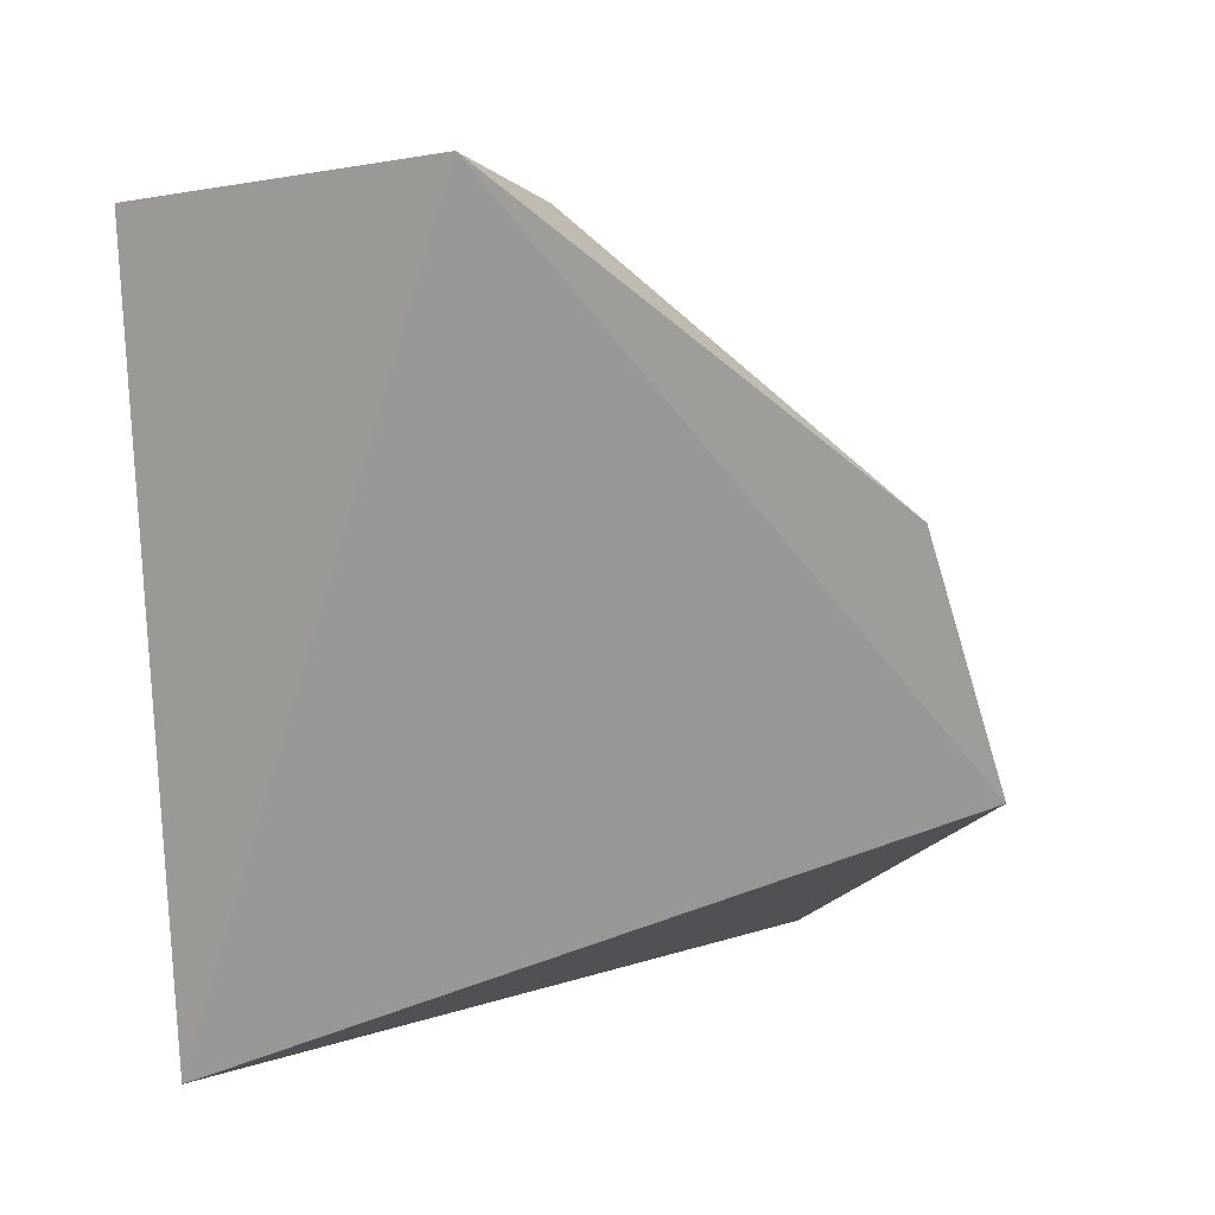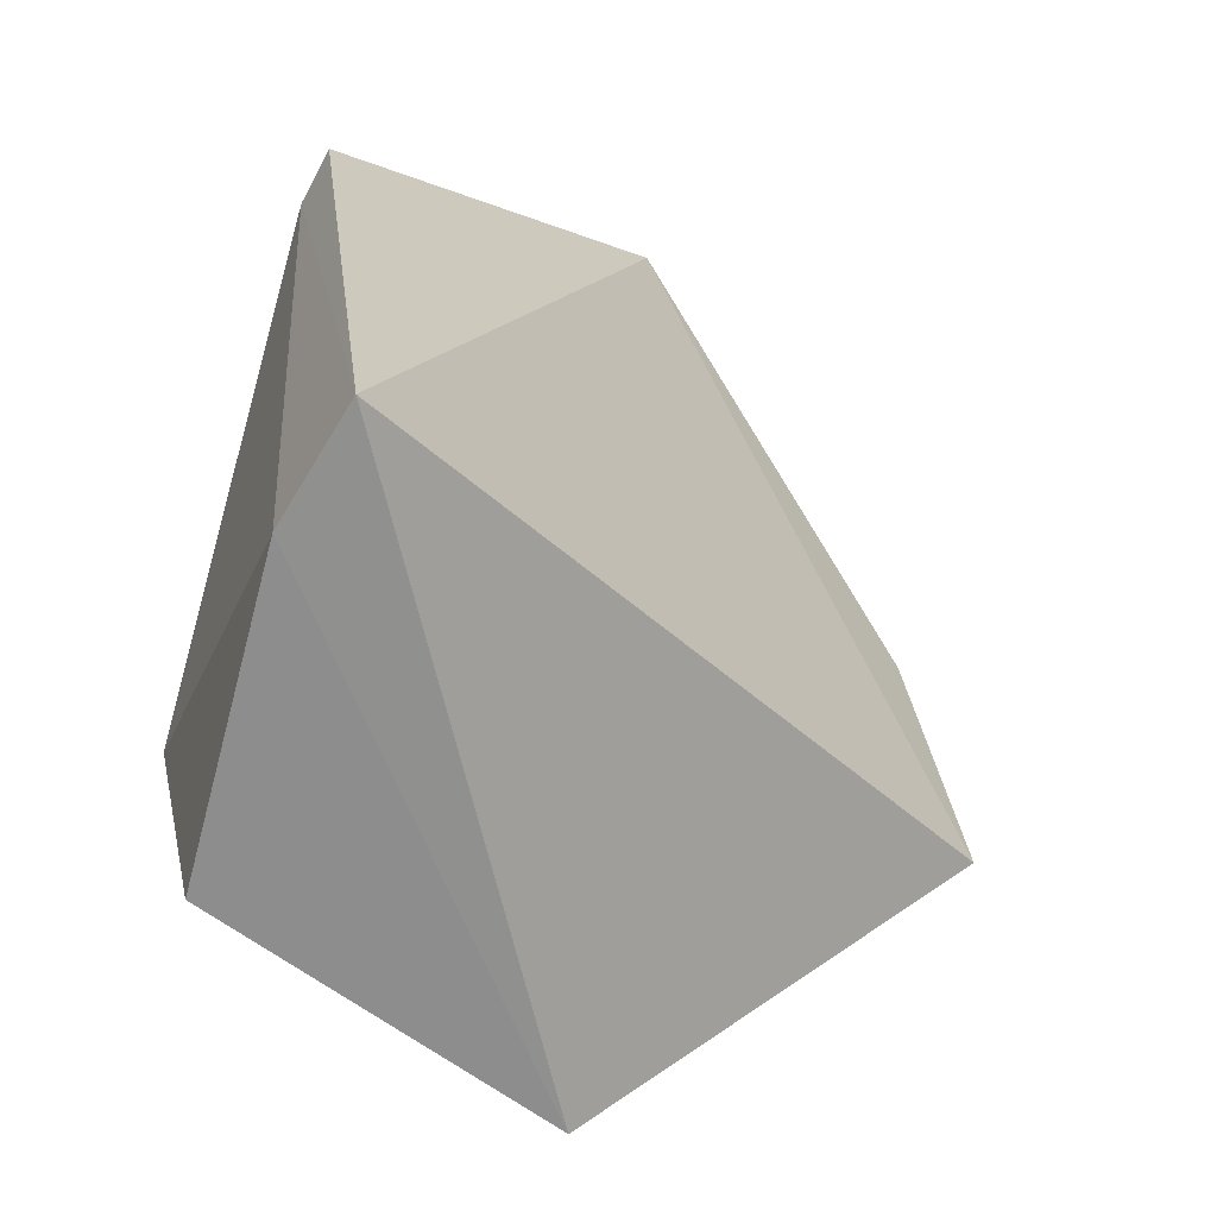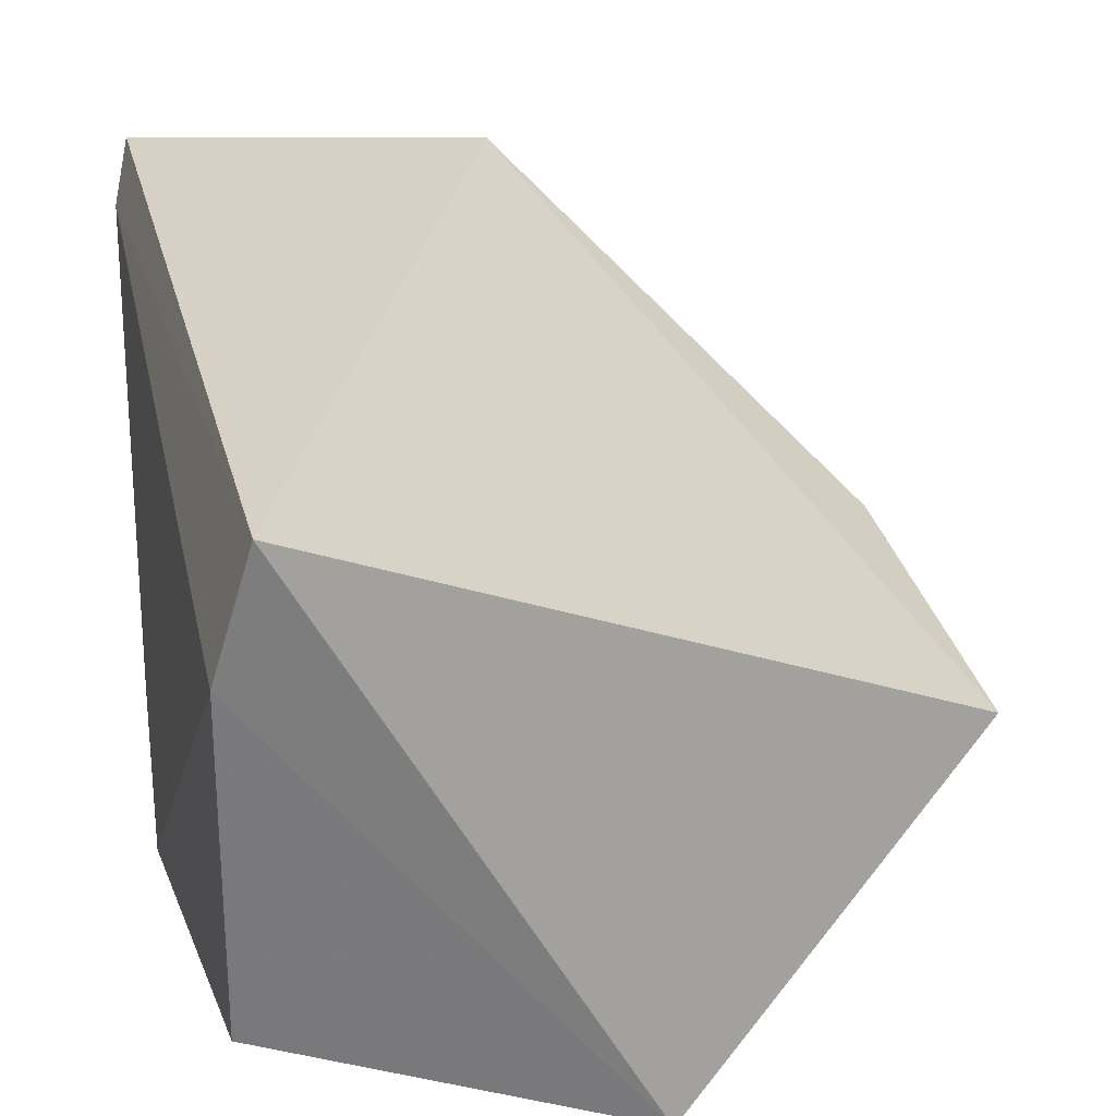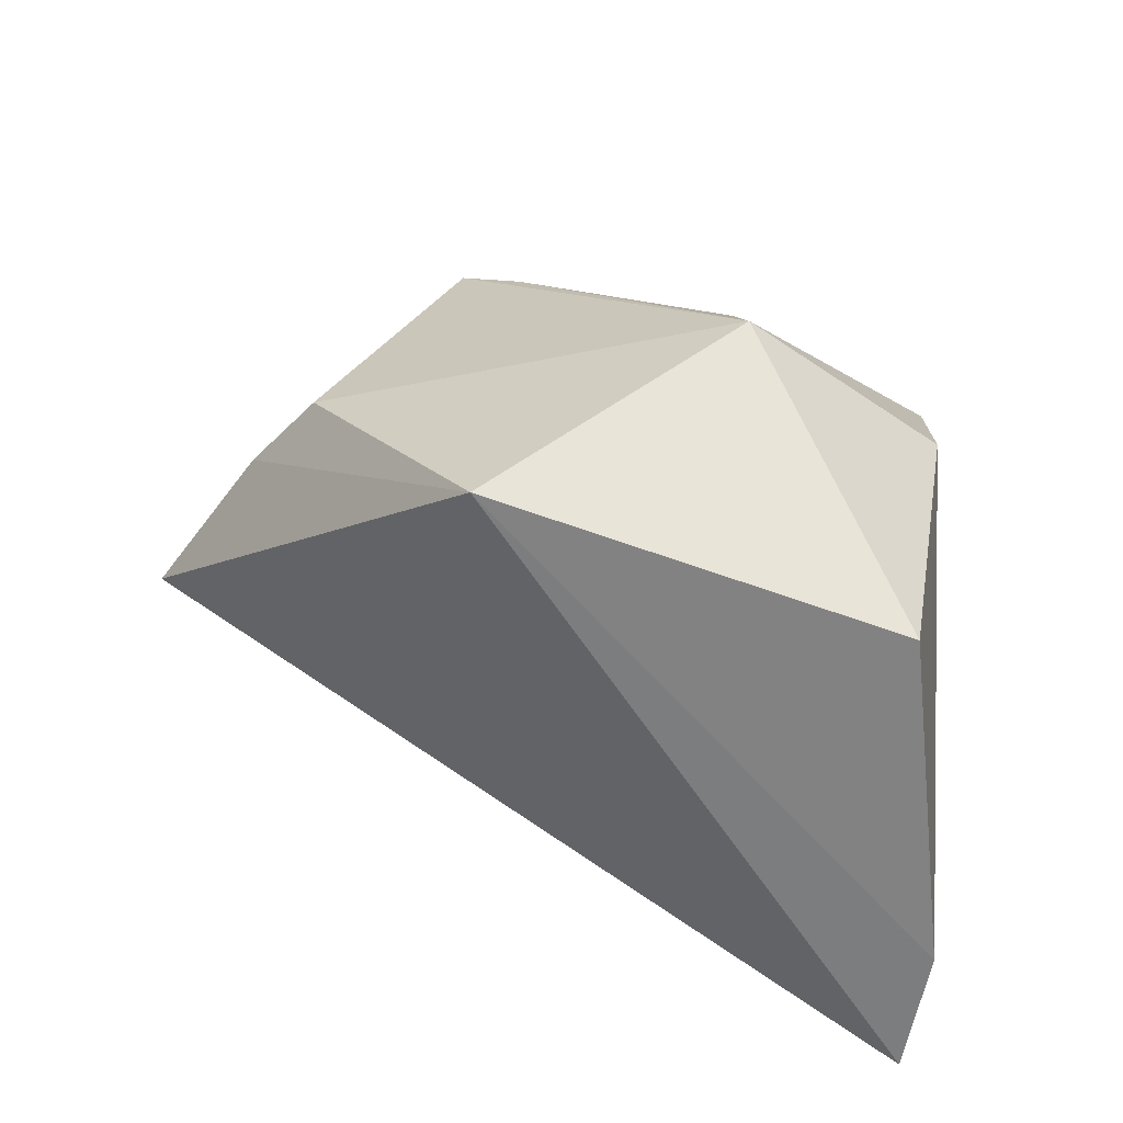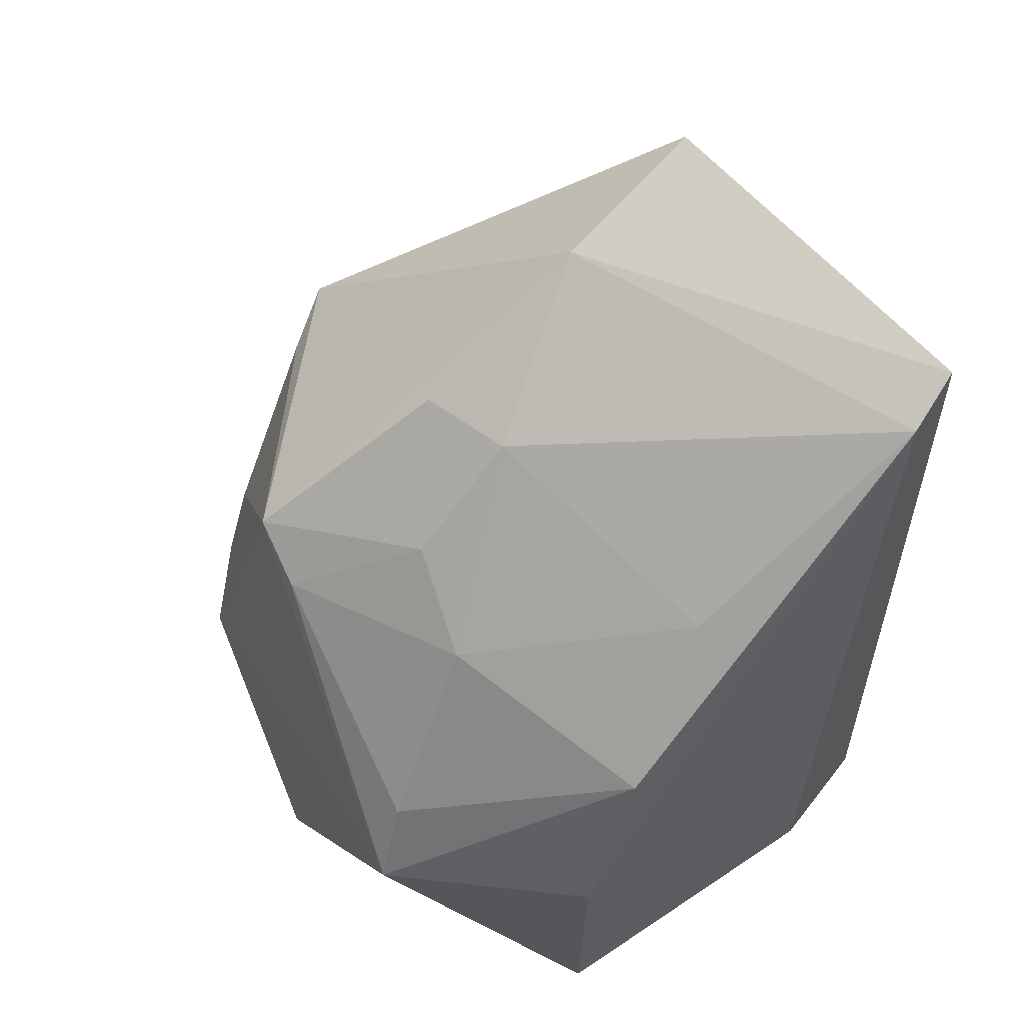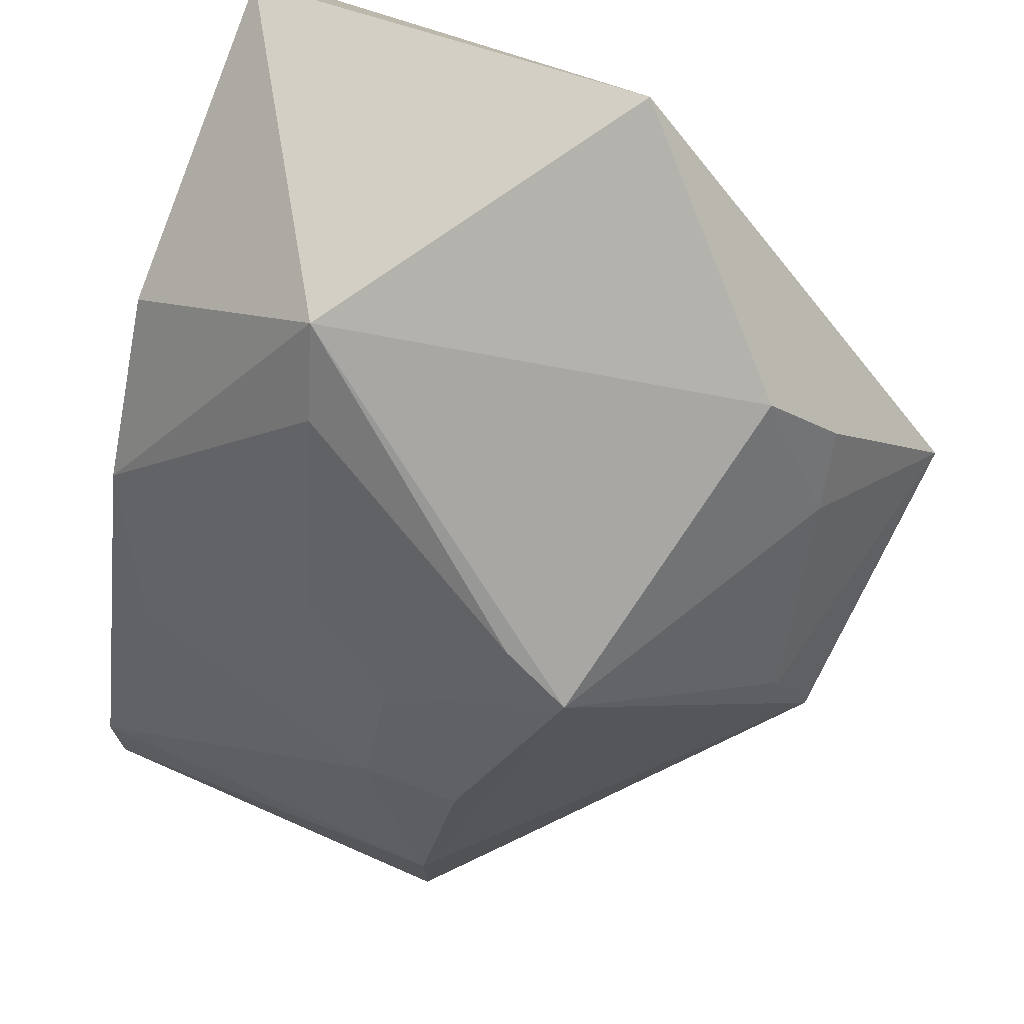
<metadata>
{"format":"obj","ext":"obj","renderer":"f3d","projection":"perspective","resolution":1024,"background":"white","views":[{"elev":18.4,"azim":35.3,"up":"+Y"},{"elev":-65.5,"azim":-14.3,"up":"+Y"},{"elev":32.4,"azim":-7.6,"up":"+Z"},{"elev":-62.2,"azim":-173.2,"up":"+Y"},{"elev":50.8,"azim":-125.6,"up":"+Y"},{"elev":-79.1,"azim":-10.3,"up":"+Z"}]}
</metadata>
<code>
v 0.04565 0.0221 0.125
v 0.06224 -0.00384 0.1117
v 0.04899 0.007277 0.1043
v 0.03716 -0.005753 0.1024
v 0.03427 -0.01692 0.13
v 0.0544 -0.005593 0.1038
v 0.02995 0.01738 0.1251
v 0.05953 0.007832 0.1141
v 0.04782 -0.0159 0.1034
v 0.04517 0.01922 0.1186
v 0.02993 0.002875 0.1112
v 0.03057 0.01899 0.1273
v 0.0575 -0.001464 0.1076
v 0.03246 -0.01727 0.1106
v 0.05737 -0.004636 0.1064
v 0.04194 0.01352 0.1127
v 0.03858 0.005862 0.1078
v 0.03265 -0.01725 0.1248
v 0.05791 0.006601 0.1117
v 0.03009 -0.00459 0.109
v 0.04576 0.01387 0.1115
v 0.03762 -0.001994 0.1036
v 0.0422 0.009176 0.1085
v 0.03171 0.009325 0.1157
v 0.04645 0.005499 0.1041
f 5 2 1
f 6 4 3
f 8 1 2
f 9 4 6
f 9 2 5
f 10 8 3
f 10 1 8
f 12 7 5
f 12 5 1
f 12 10 7
f 12 1 10
f 13 6 3
f 14 4 9
f 15 9 6
f 15 2 9
f 15 13 2
f 15 6 13
f 16 7 10
f 18 5 7
f 18 14 9
f 18 9 5
f 19 13 3
f 19 3 8
f 19 8 2
f 19 2 13
f 20 11 4
f 20 4 14
f 20 14 18
f 20 18 7
f 20 7 11
f 21 16 10
f 21 10 3
f 22 4 11
f 22 11 17
f 23 17 16
f 23 21 3
f 23 16 21
f 24 17 11
f 24 11 7
f 24 7 16
f 24 16 17
f 25 22 17
f 25 3 4
f 25 4 22
f 25 23 3
f 25 17 23

</code>
